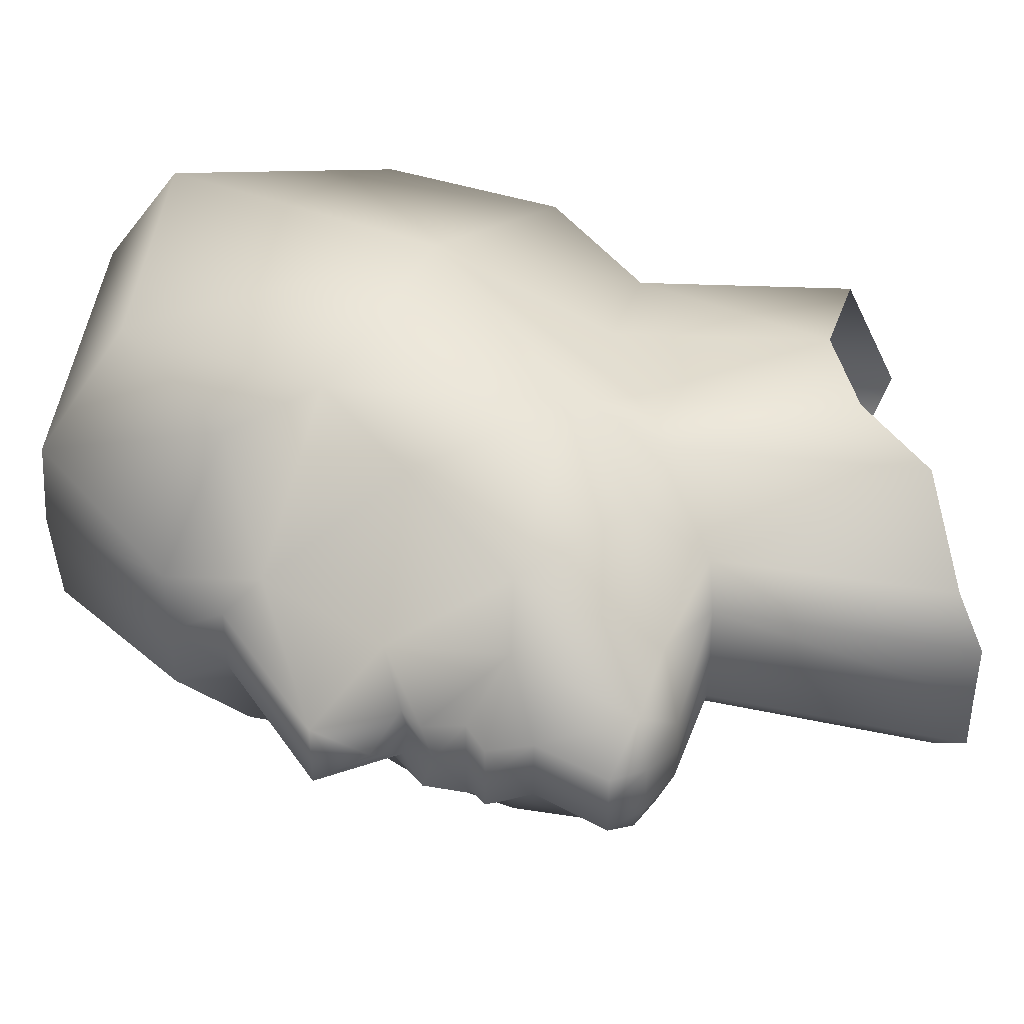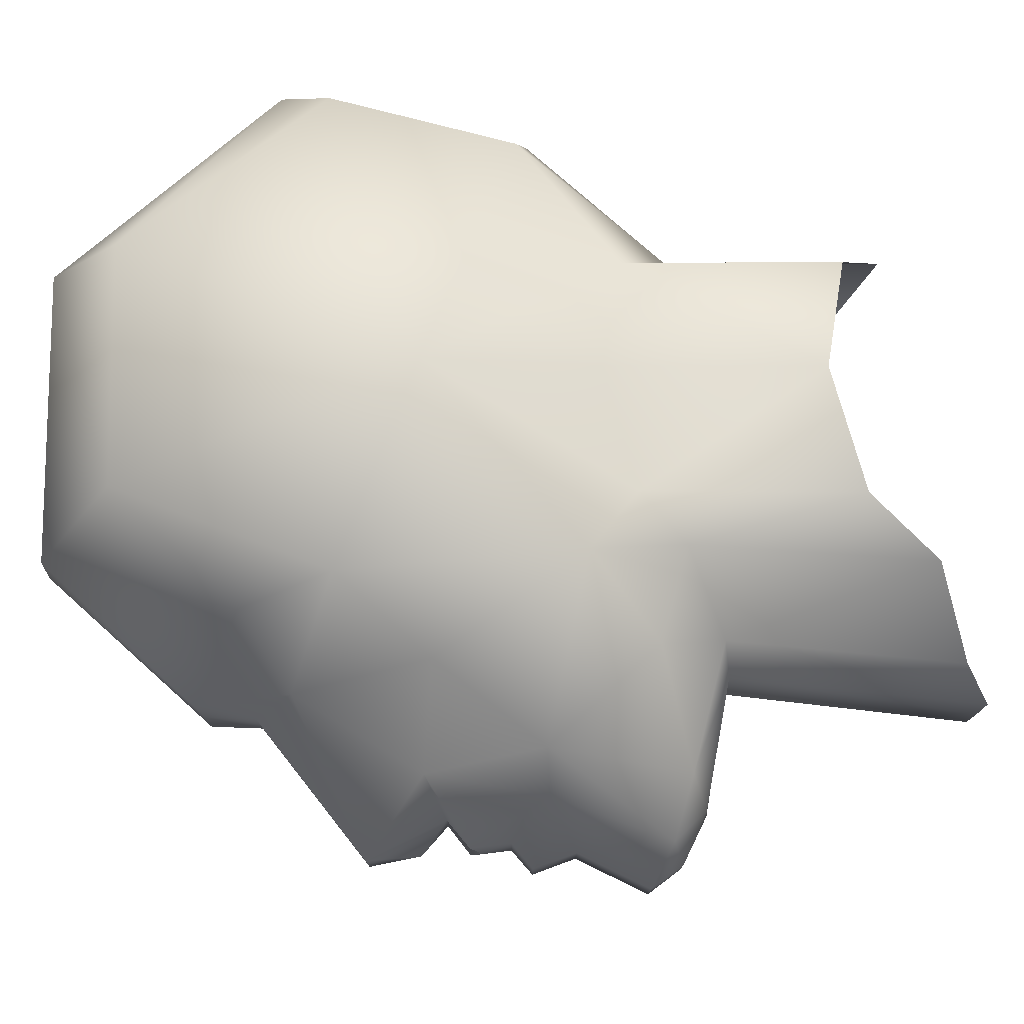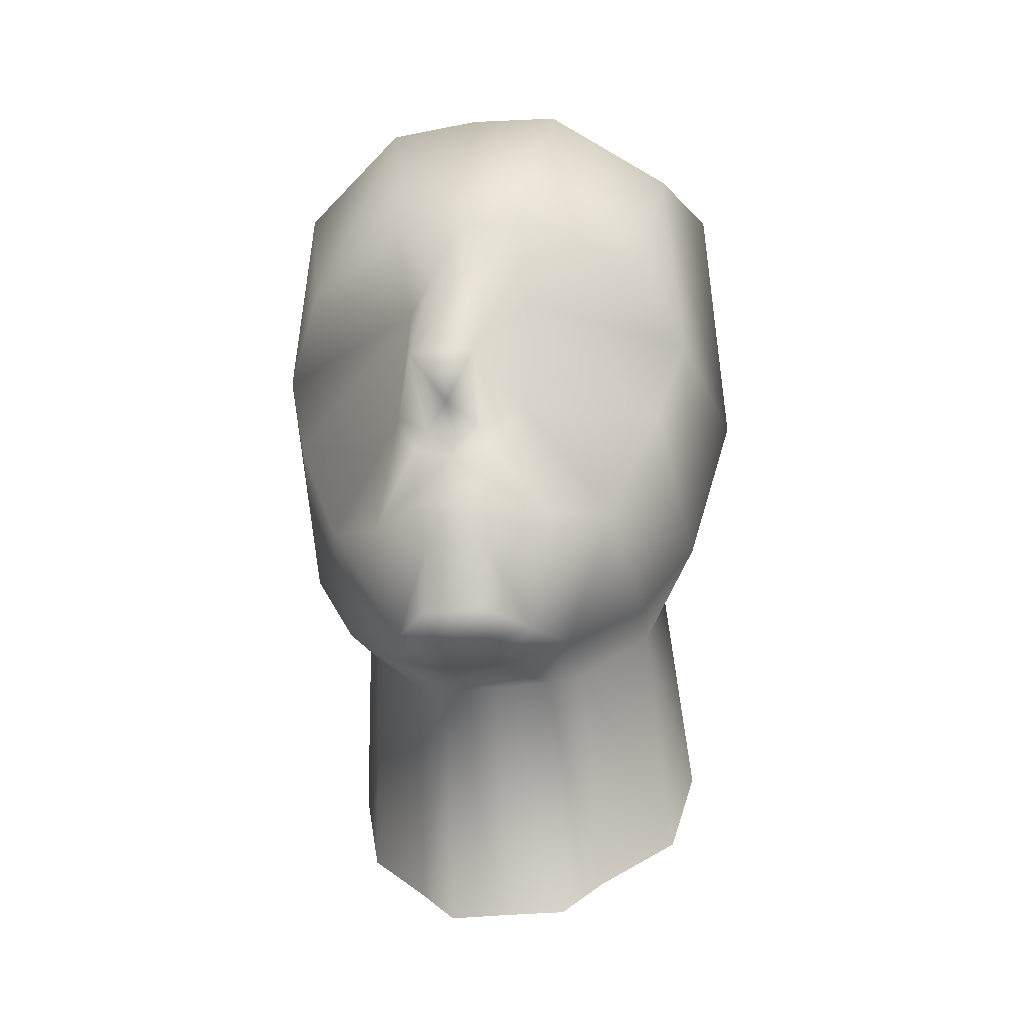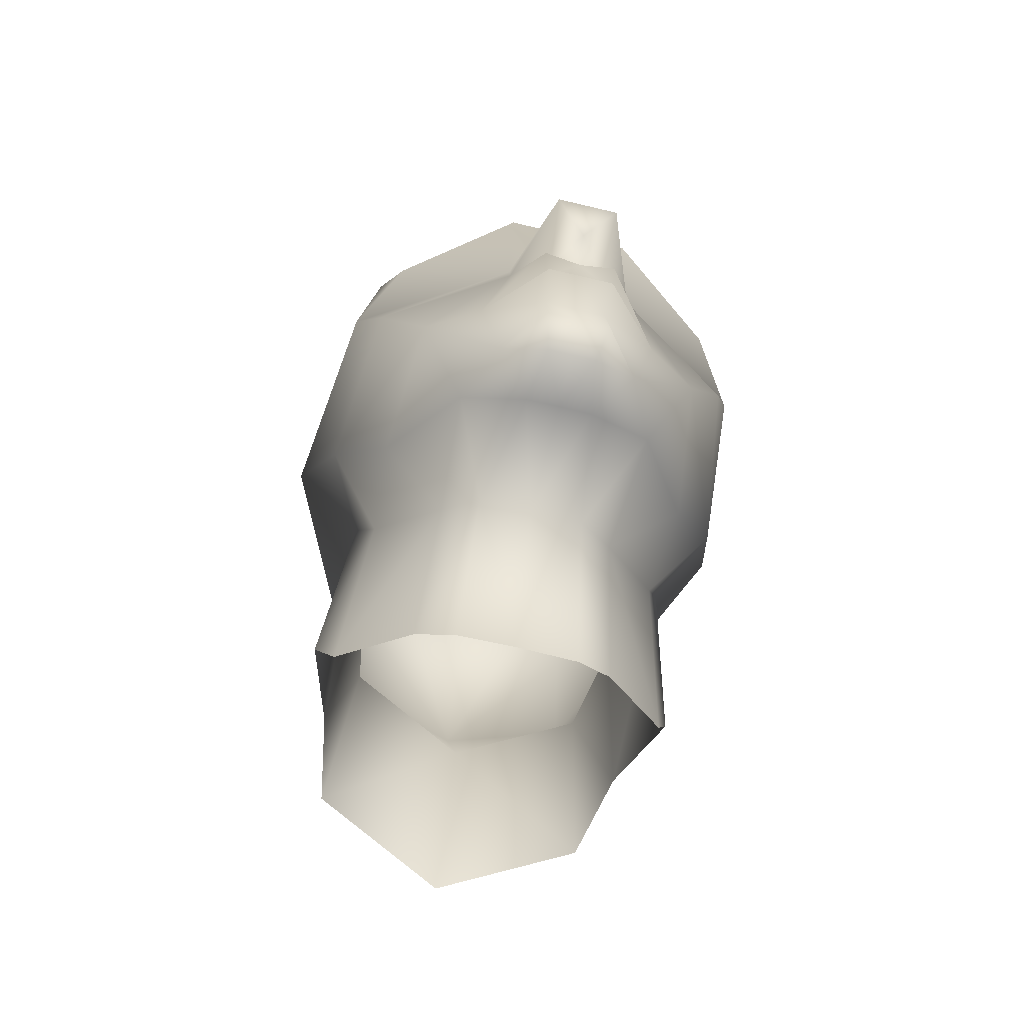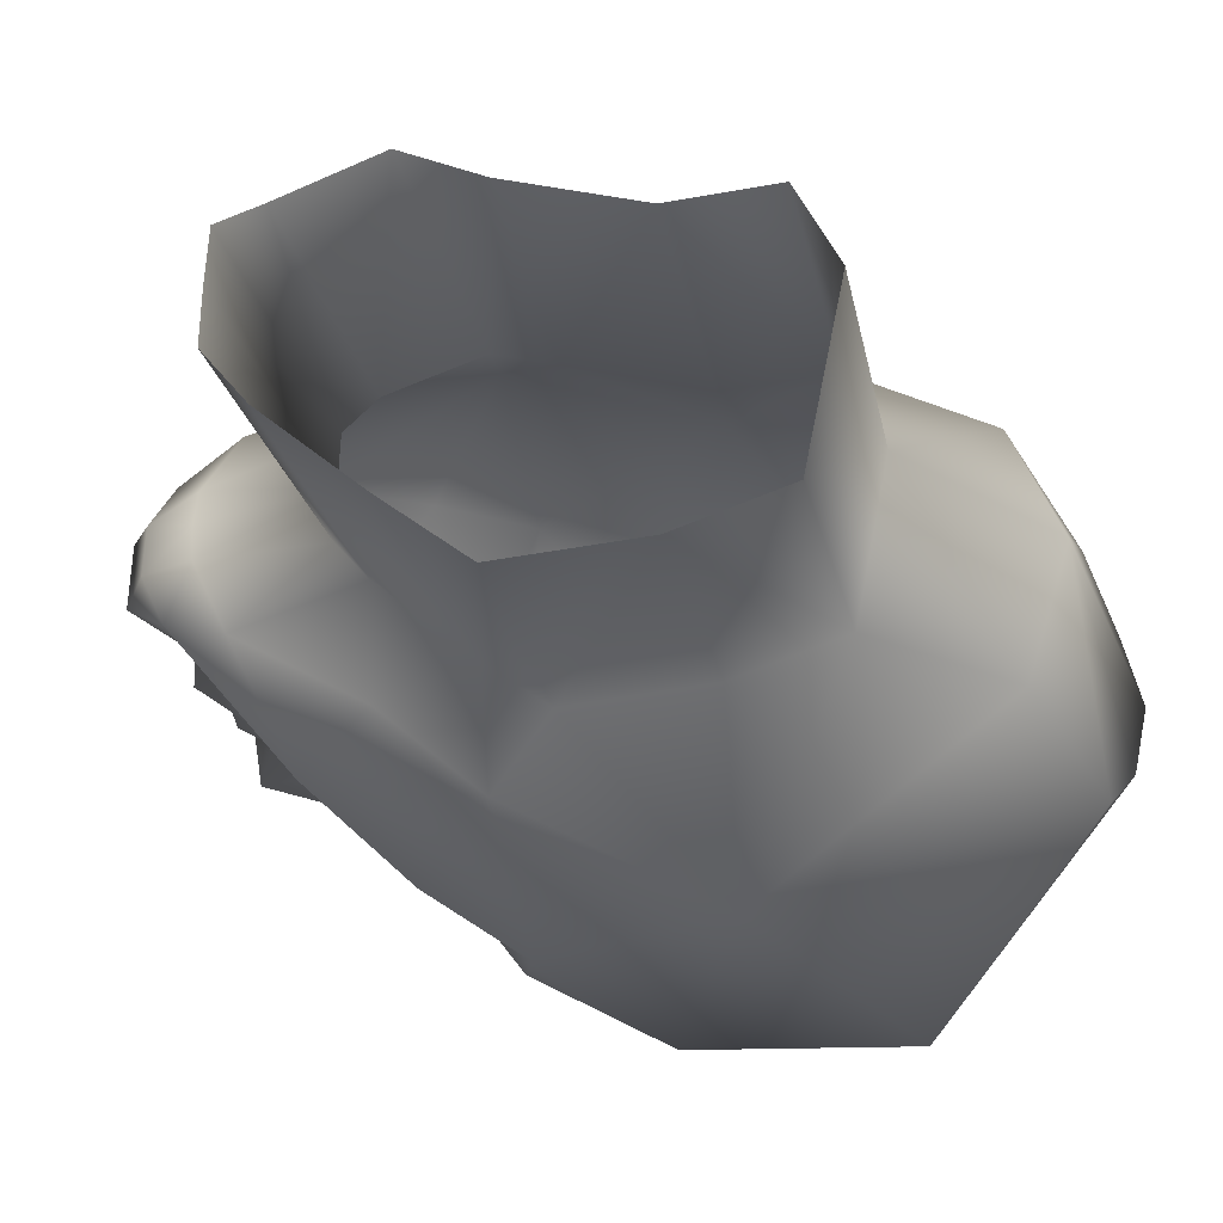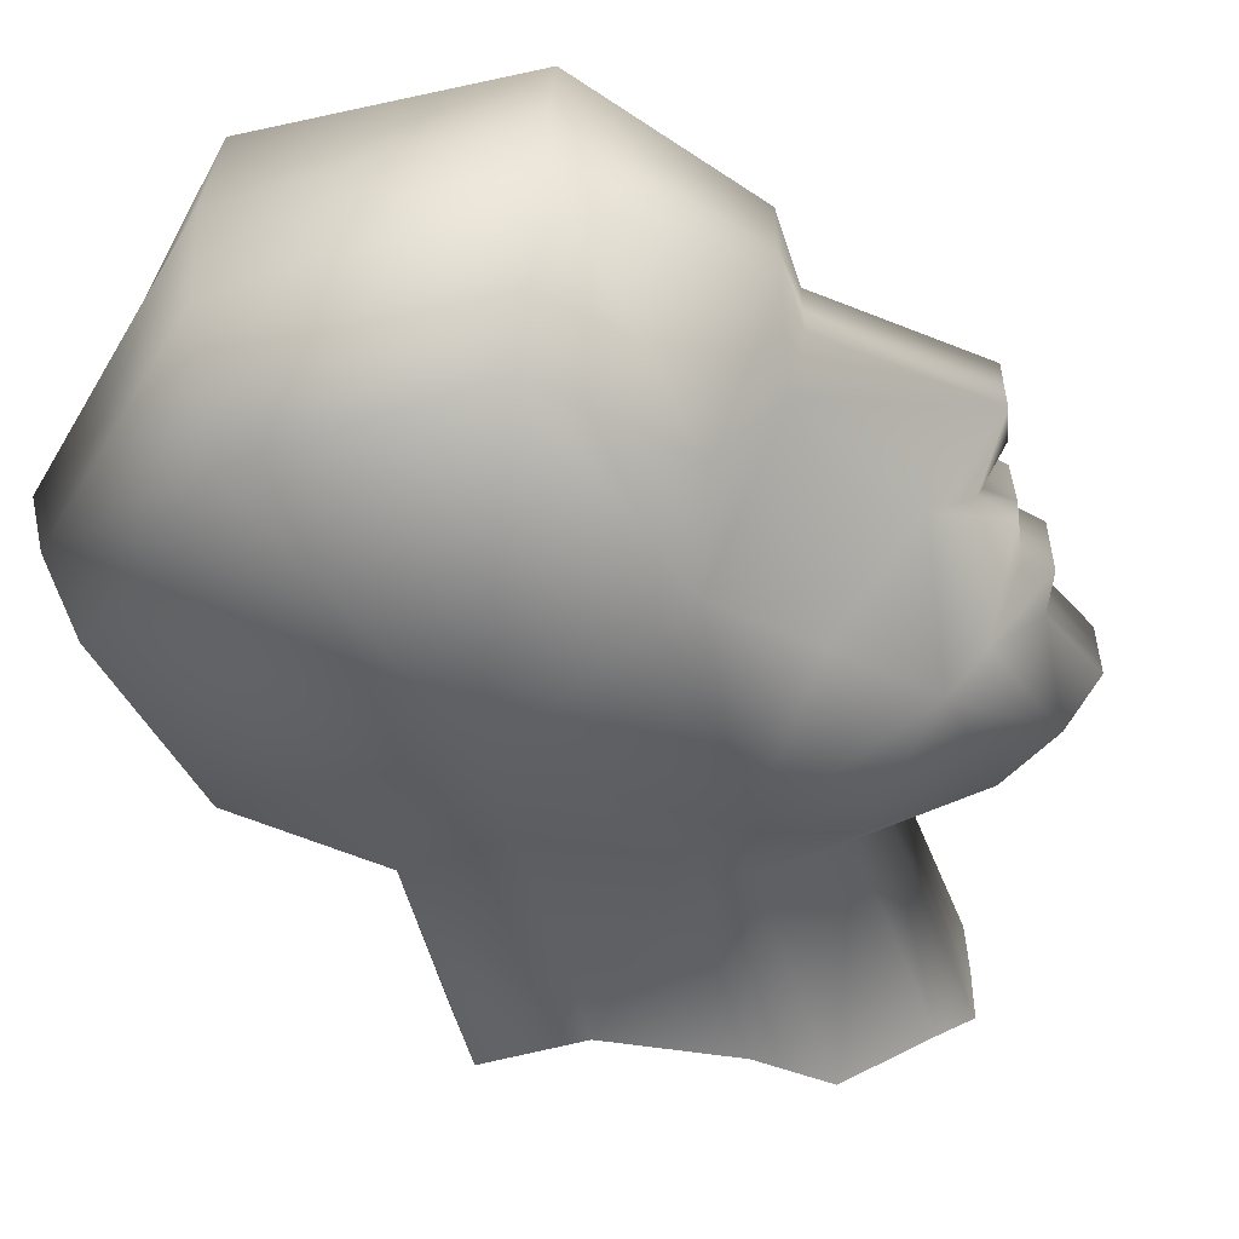
<metadata>
{"format":"obj","ext":"obj","renderer":"f3d","projection":"perspective","resolution":1024,"background":"white","views":[{"elev":42.0,"azim":-61.7,"up":"+Z"},{"elev":77.5,"azim":-68.8,"up":"+Z"},{"elev":-26.4,"azim":-78.7,"up":"+Y"},{"elev":-71.9,"azim":-103.3,"up":"+Y"},{"elev":-36.7,"azim":34.0,"up":"+Z"},{"elev":-54.4,"azim":-143.8,"up":"+Z"}]}
</metadata>
<code>
o obj1
v -0.218 2.696 -0.7585
v 0.2472 3.484 -0.9357
v -0.218 2.696 -0.9357
v 0.1758 3.767 -0.9357
v 0.2472 3.484 -0.7585
v 0.1758 3.767 -0.5703
v 0.5571 4.797 -0.9357
v 0.5571 4.75 -0.4356
v -0.0823 2.454 -0.9357
v 0.1568 2.382 -0.9357
v 0.1212 2.393 -0.782
v 0.2771 2.572 -0.5743
v 0.4133 3.346 -0.6002
v 0.9376 3.272 0.2787
v 0.6284 3.656 0.06103
v 0.7366 2.688 0.1287
v 0.04104 2.176 -0.9357
v 0.1281 2.044 -0.7215
v 0.1281 2.044 -0.9357
v 0.04895 1.898 -0.7493
v 0.04895 1.898 -0.9357
v 0.387 1.94 -0.4291
v 0.02773 2.23 -0.7297
v 0.5737 2.028 -0.1341
v 0.2047 1.72 -0.7662
v 0.2047 1.72 -0.9357
v 0.1696 1.306 -0.9357
v 0.1696 1.306 -0.7619
v 0.4162 1.283 -0.564
v 0.9442 4.451 0.1856
v 1.915 5.298 -0.9357
v 1.915 5.234 -0.2496
v 2.027 3.258 0.415
v 2.05 4.858 0.3199
v 0.7468 1.317 -0.4038
v 1.237 1.689 -0.06839
v 1.493 2.171 0.2158
v 0.3437 1.197 -0.801
v 0.6347 1.169 -0.9357
v 0.3437 1.197 -0.9357
v 0.6407 1.184 -0.7509
v 3.324 4.585 -0.5475
v 3.317 4.288 -0.2377
v 3.432 3.301 -0.2377
v 3.03 2.571 -0.2377
v 1.895 2.059 -0.009776
v 1.752 1.74 -0.1083
v 1.434 1.399 -0.446
v 1.302 1.311 -0.9357
v 1.302 1.315 -0.6421
v 3.673 3.333 -0.9357
v 3.326 2.394 -0.9357
v 3.411 1.523 -0.1556
v 3.743 1.339 -0.9357
v 1.753 0.2357 -0.4099
v 1.631 0.05217 -0.9357
v 1.637 0.05217 -0.6151
v 2.107 0.5618 -0.03556
v 2.274 1.01 0.07626
v 2.845 1.406 -0.06578
v 2.463 2.461 -0.152
v -0.218 2.696 -1.113
v 0.2472 3.484 -1.113
v 0.1758 3.767 -1.301
v 0.5571 4.75 -1.436
v 0.1212 2.393 -1.089
v 0.4133 3.346 -1.271
v 0.2771 2.572 -1.297
v 0.6284 3.656 -1.933
v 0.9376 3.272 -2.15
v 0.7366 2.688 -2
v 0.02773 2.23 -1.142
v 0.1281 2.044 -1.15
v 0.04895 1.898 -1.122
v 0.387 1.94 -1.442
v 0.5737 2.028 -1.737
v 0.2047 1.72 -1.105
v 0.1696 1.306 -1.11
v 0.4162 1.283 -1.307
v 1.915 5.234 -1.622
v 0.9442 4.451 -2.057
v 2.05 4.858 -2.191
v 2.027 3.258 -2.287
v 0.7468 1.317 -1.468
v 1.237 1.689 -1.803
v 1.493 2.171 -2.087
v 0.3437 1.197 -1.07
v 0.6407 1.184 -1.121
v 3.324 4.585 -1.324
v 3.383 4.654 -0.9357
v 3.317 4.288 -1.634
v 3.432 3.301 -1.634
v 3.03 2.571 -1.634
v 2.463 2.461 -1.719
v 1.895 2.059 -1.862
v 1.752 1.74 -1.763
v 1.434 1.399 -1.425
v 1.302 1.315 -1.229
v 3.411 1.523 -1.716
v 1.753 0.2357 -1.462
v 2.107 0.5618 -1.836
v 2.274 1.01 -1.948
v 2.845 1.406 -1.806
v 1.637 0.05217 -1.256
f 1 2 3
f 4 5 6
f 7 6 8
f 3 9 1
f 10 11 9
f 1 11 12
f 13 1 12
f 13 14 15
f 16 13 12
f 17 11 10
f 18 17 19
f 20 19 21
f 18 22 23
f 20 22 18
f 12 23 22
f 12 24 16
f 25 21 26
f 22 20 25
f 27 25 26
f 28 29 25
f 22 29 24
f 8 15 30
f 31 8 32
f 30 32 8
f 33 34 30
f 24 35 36
f 37 24 36
f 37 14 16
f 27 38 28
f 29 28 38
f 39 38 40
f 29 41 35
f 42 31 32
f 34 42 32
f 33 43 34
f 43 33 44
f 33 45 44
f 46 33 37
f 47 37 36
f 48 36 35
f 49 41 39
f 50 35 41
f 43 51 42
f 52 44 45
f 52 53 54
f 50 55 48
f 50 56 57
f 48 58 47
f 47 59 46
f 46 60 61
f 45 60 53
f 2 62 3
f 63 4 64
f 64 7 65
f 3 62 9
f 10 9 66
f 62 66 9
f 62 67 68
f 69 70 67
f 67 71 68
f 17 66 72
f 17 73 19
f 19 74 21
f 73 72 75
f 74 73 75
f 68 72 66
f 76 68 71
f 21 77 26
f 75 77 74
f 27 77 78
f 78 77 79
f 79 75 76
f 65 69 64
f 65 31 80
f 81 80 82
f 81 82 83
f 84 76 85
f 86 76 71
f 70 86 71
f 87 27 78
f 79 87 78
f 39 87 88
f 88 79 84
f 89 31 90
f 82 89 91
f 83 82 91
f 91 92 83
f 83 93 94
f 83 95 86
f 96 86 95
f 97 85 96
f 49 88 98
f 84 98 88
f 89 51 91
f 52 92 51
f 52 99 93
f 100 98 97
f 98 56 49
f 101 97 96
f 102 96 95
f 103 95 94
f 93 103 94
f 1 5 2
f 4 2 5
f 7 4 6
f 1 9 11
f 13 5 1
f 15 6 13
f 6 5 13
f 16 14 13
f 17 23 11
f 18 23 17
f 20 18 19
f 12 11 23
f 12 22 24
f 25 20 21
f 27 28 25
f 22 25 29
f 8 6 15
f 31 7 8
f 30 34 32
f 15 14 30
f 14 33 30
f 24 29 35
f 37 16 24
f 37 33 14
f 27 40 38
f 39 41 38
f 29 38 41
f 42 90 31
f 34 43 42
f 33 61 45
f 46 61 33
f 47 46 37
f 48 47 36
f 49 50 41
f 50 48 35
f 44 51 43
f 51 90 42
f 52 51 44
f 52 45 53
f 50 57 55
f 50 49 56
f 48 55 58
f 47 58 59
f 46 59 60
f 45 61 60
f 2 63 62
f 63 2 4
f 64 4 7
f 62 68 66
f 62 63 67
f 63 64 67
f 64 69 67
f 67 70 71
f 17 10 66
f 17 72 73
f 19 73 74
f 68 75 72
f 76 75 68
f 21 74 77
f 27 26 77
f 79 77 75
f 65 81 69
f 65 7 31
f 81 65 80
f 83 70 81
f 70 69 81
f 84 79 76
f 86 85 76
f 70 83 86
f 87 40 27
f 39 40 87
f 88 87 79
f 89 80 31
f 82 80 89
f 83 92 93
f 83 94 95
f 96 85 86
f 97 84 85
f 49 39 88
f 84 97 98
f 90 51 89
f 51 92 91
f 52 93 92
f 52 54 99
f 100 104 98
f 98 104 56
f 101 100 97
f 102 101 96
f 103 102 95
f 93 99 103

</code>
